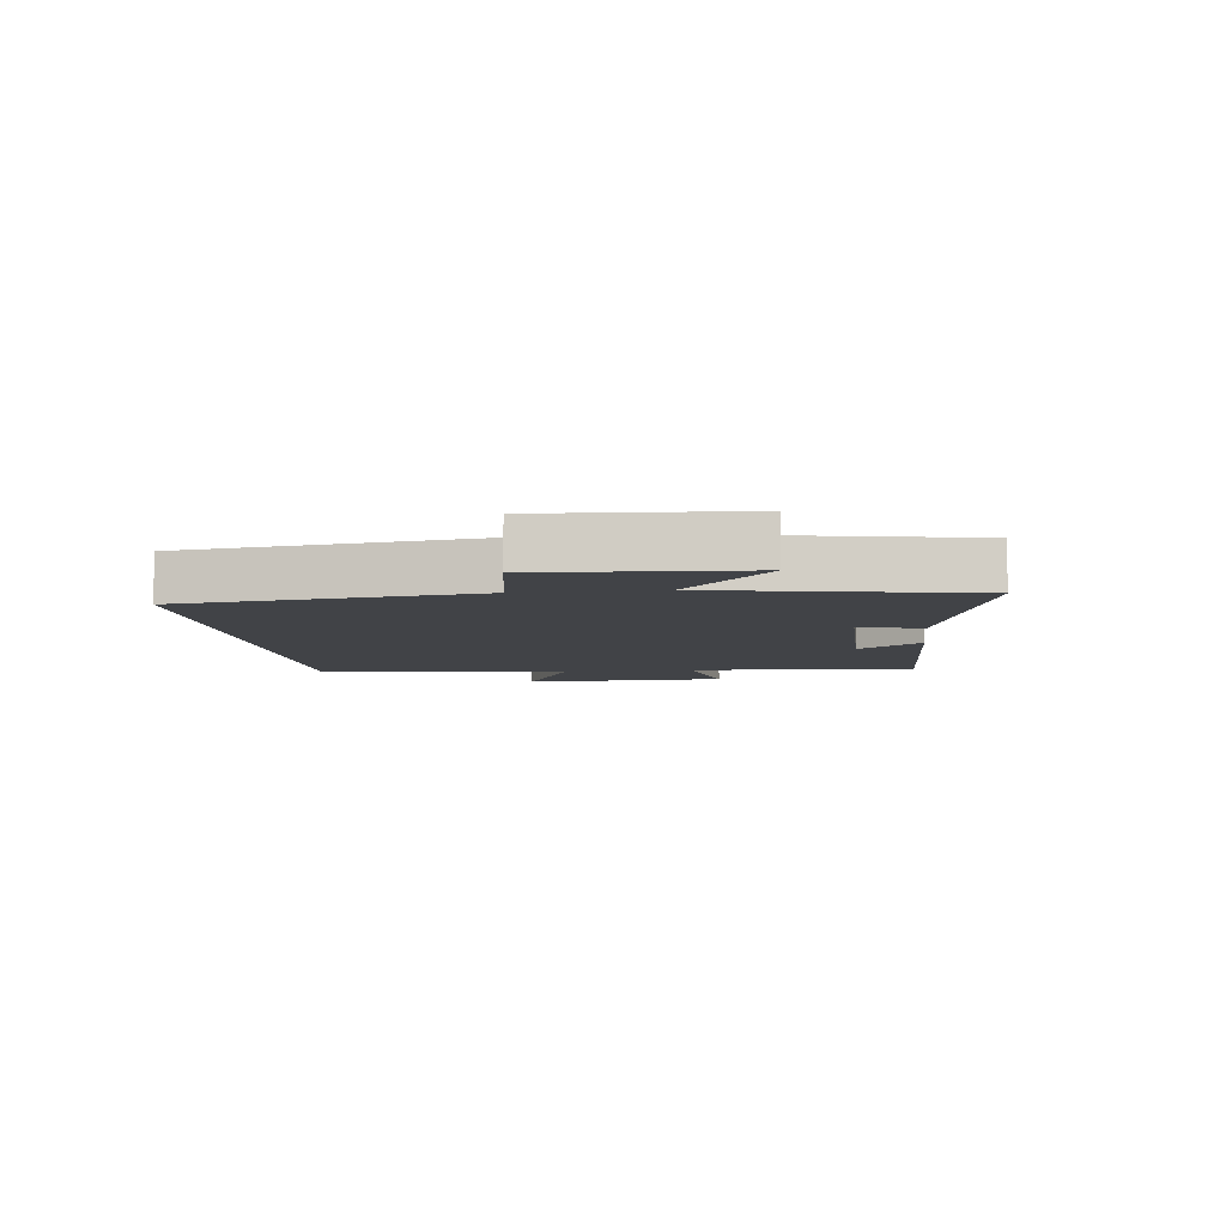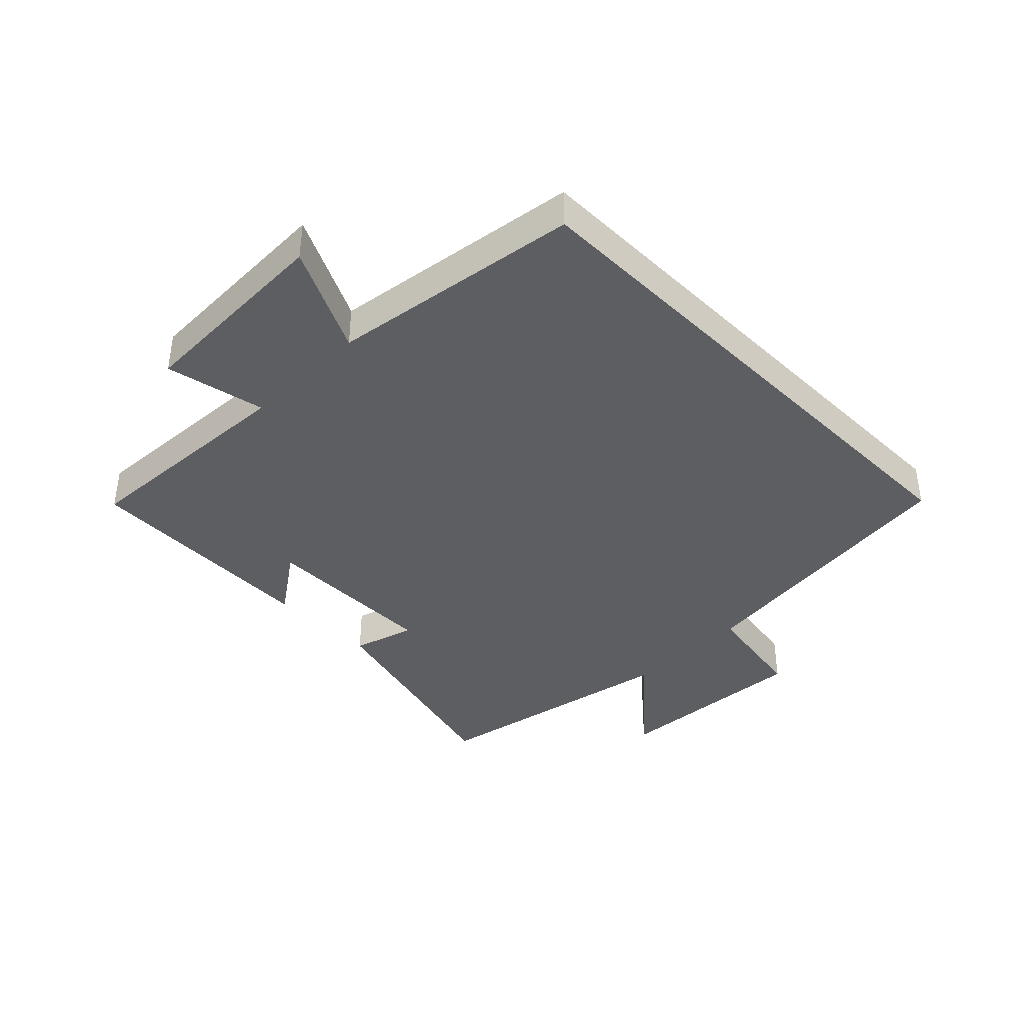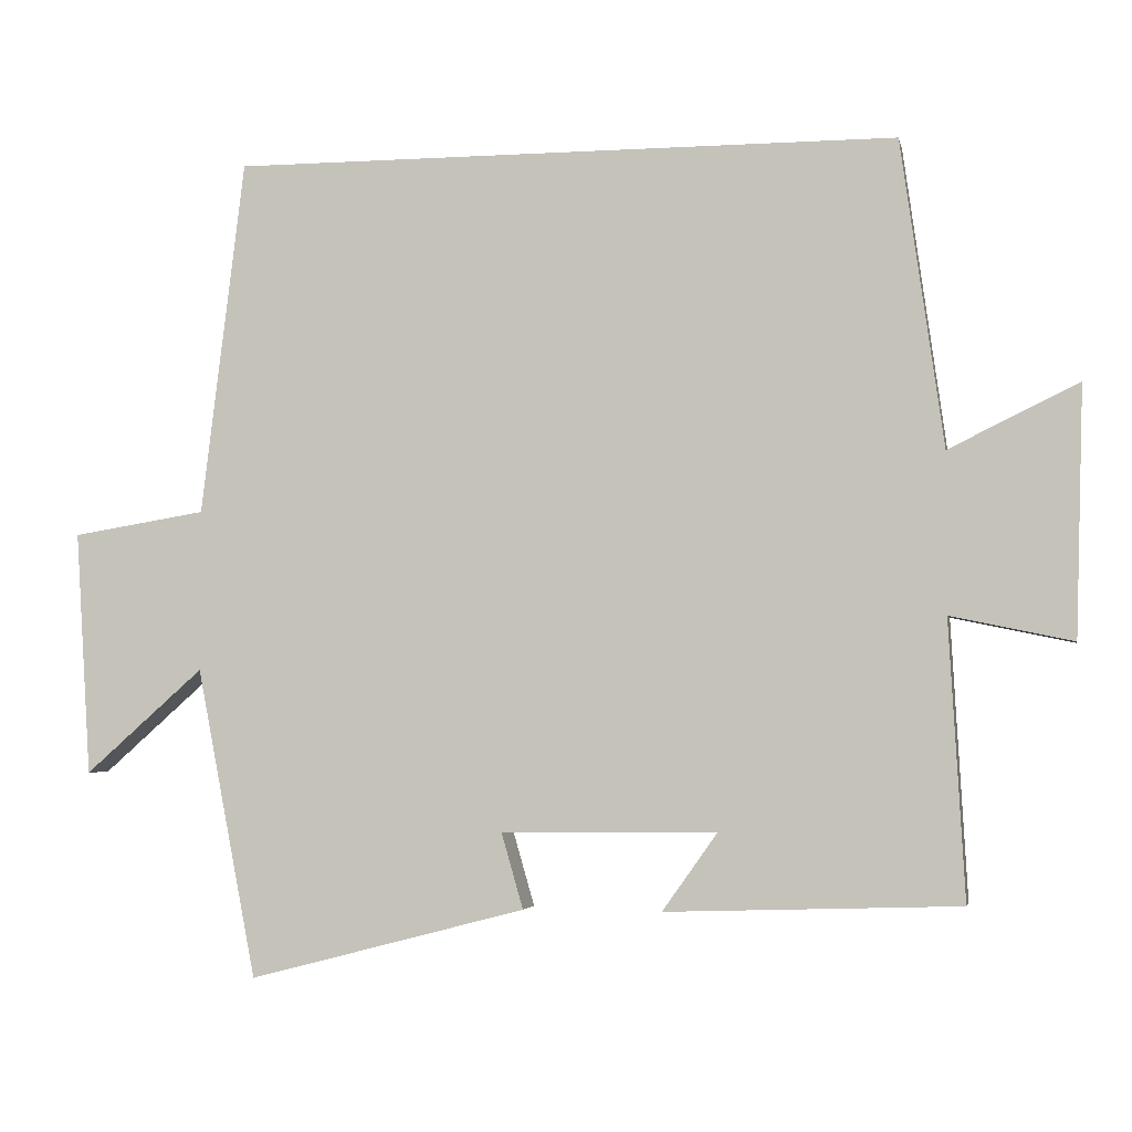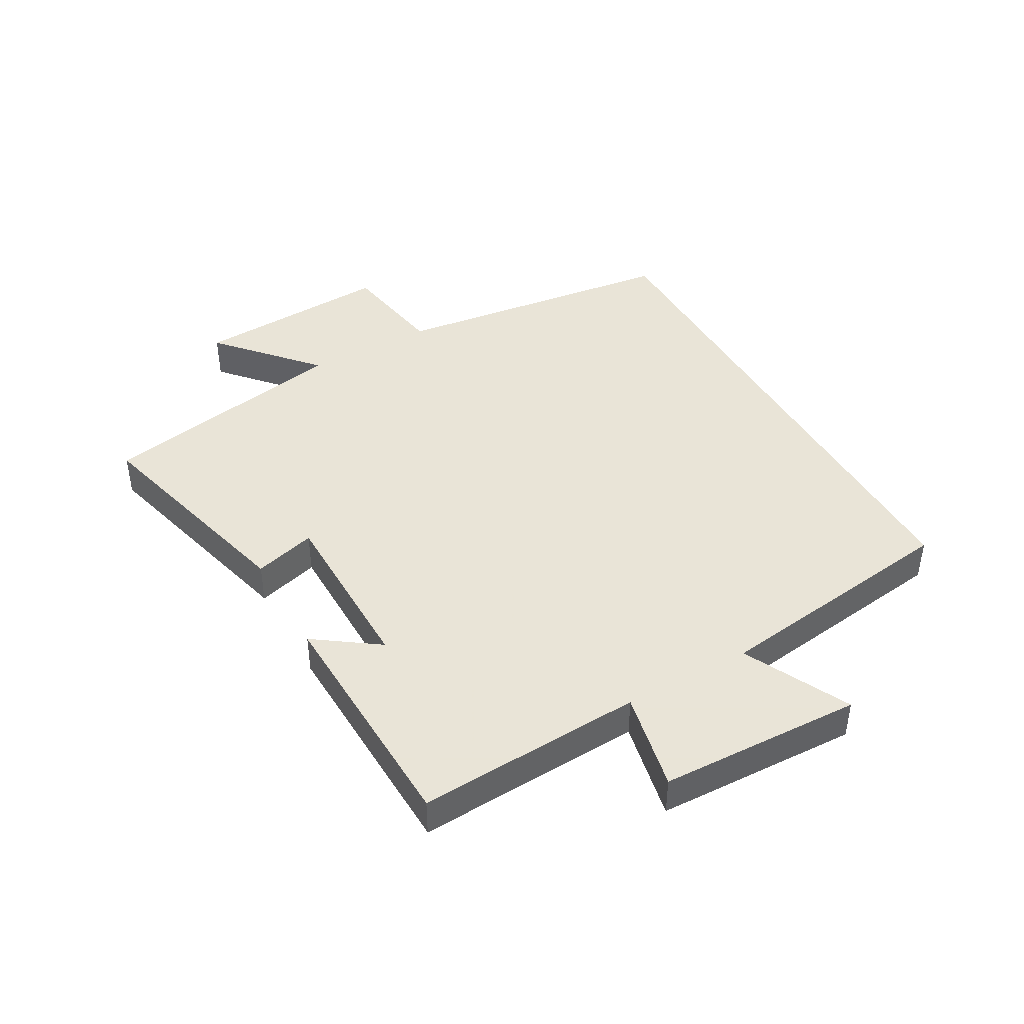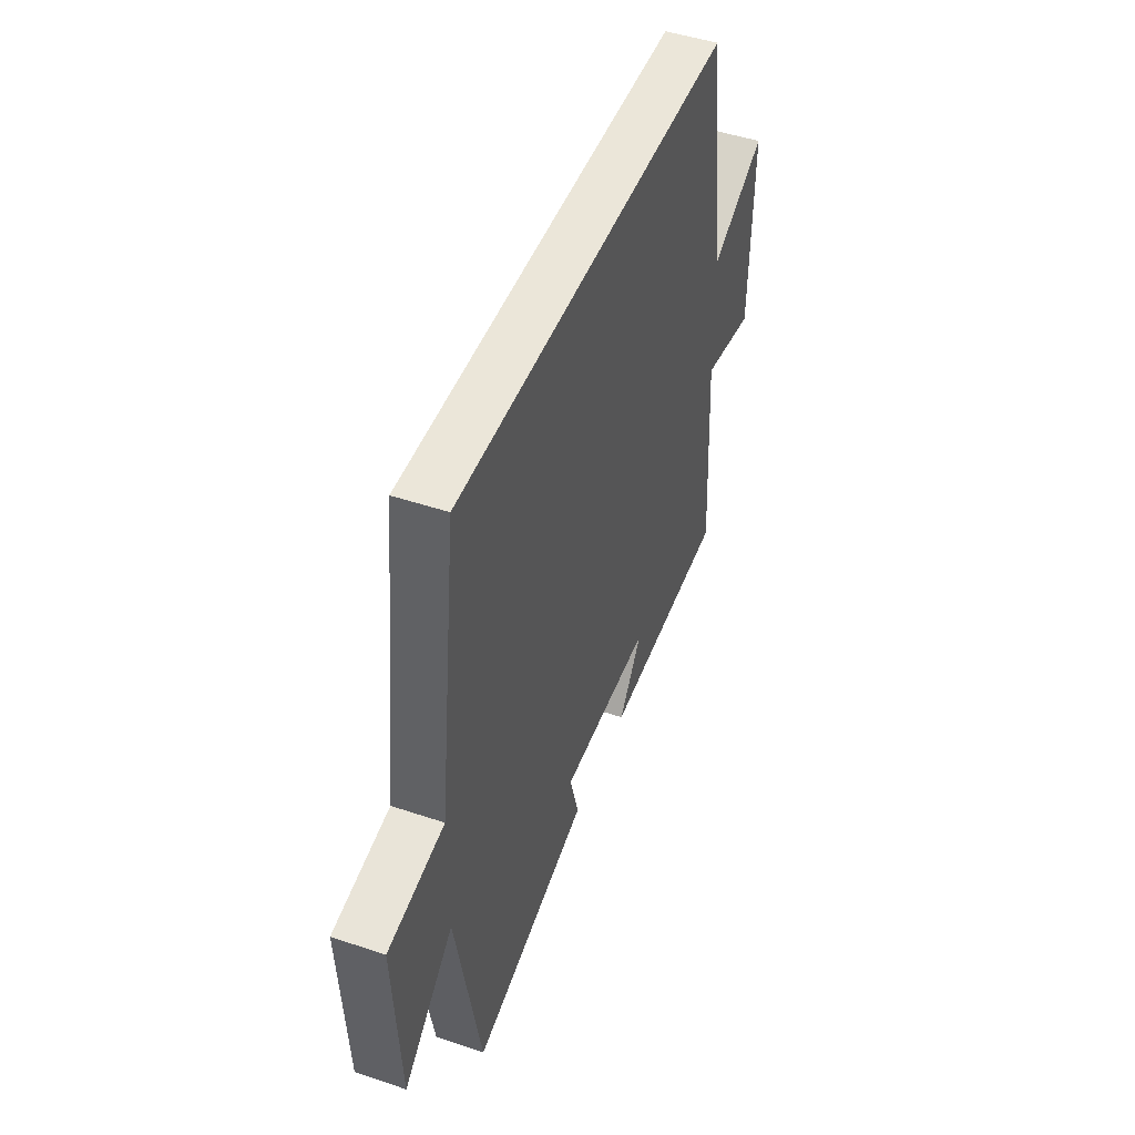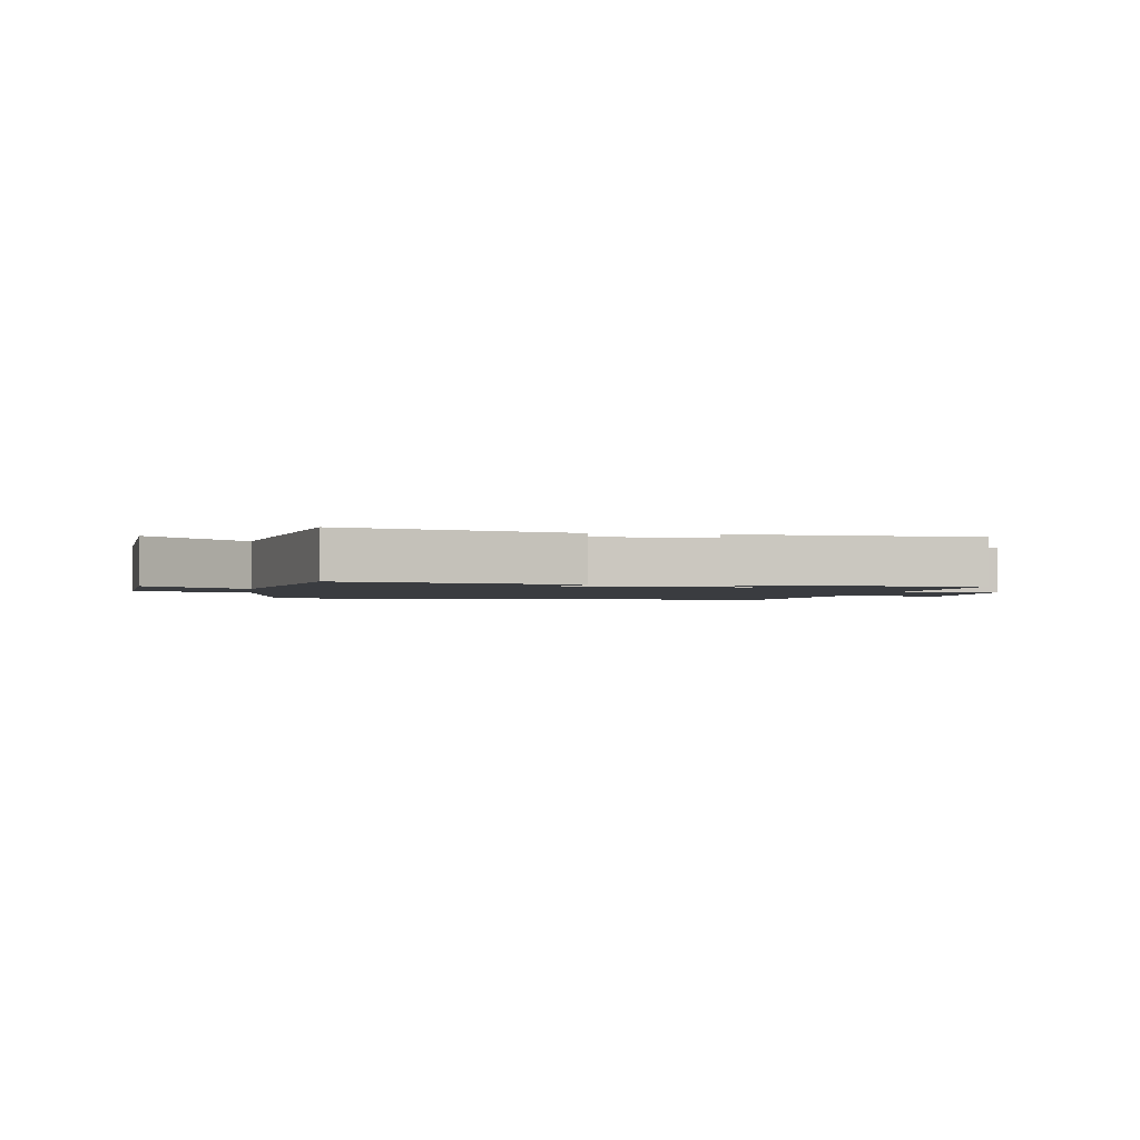
<metadata>
{"format":"obj","ext":"obj","renderer":"f3d","projection":"perspective","resolution":1024,"background":"white","views":[{"elev":-7.1,"azim":96.9,"up":"+Y"},{"elev":-39.4,"azim":-45.3,"up":"+Y"},{"elev":-3.3,"azim":-168.7,"up":"+Z"},{"elev":42.8,"azim":-119.3,"up":"+Y"},{"elev":47.5,"azim":110.8,"up":"+Z"},{"elev":-1.9,"azim":170.5,"up":"+Y"}]}
</metadata>
<code>
v -0.521 0.07 -0.487
v -0.5 0.07 -0.119
v -0.662 0.07 -0.153
v -0.672 0.07 0.177
v -0.5 0.07 0.093
v -0.443 0.07 0.5
v 0.442 0.07 0.5
v 0.5 0.07 0.029
v 0.677 0.07 0
v 0.657 0.07 -0.324
v 0.5 0.07 -0.185
v 0.421 0.07 -0.596
v 0.053 0.07 -0.5
v 0.082 0.07 -0.399
v -0.204 0.07 -0.397
v -0.131 0.07 -0.5
v -0.521 0 -0.487
v -0.5 0 -0.119
v -0.662 0 -0.153
v -0.672 0 0.177
v -0.5 0 0.093
v -0.443 0 0.5
v 0.442 0 0.5
v 0.5 0 0.029
v 0.677 0 0
v 0.657 0 -0.324
v 0.5 0 -0.185
v 0.421 0 -0.596
v 0.053 0 -0.5
v 0.082 0 -0.399
v -0.204 0 -0.397
v -0.131 0 -0.5
f 15 16 1 2
f 14 15 2
f 11 12 13 14
f 11 14 2
f 8 9 10 11
f 8 11 2
f 5 6 7 8
f 5 8 2
f 2 3 4 5
f 18 17 32 31
f 18 31 30
f 30 29 28 27
f 18 30 27
f 27 26 25 24
f 18 27 24
f 24 23 22 21
f 18 24 21
f 21 20 19 18
f 1 17 18 2
f 2 18 19 3
f 3 19 20 4
f 4 20 21 5
f 5 21 22 6
f 6 22 23 7
f 7 23 24 8
f 8 24 25 9
f 9 25 26 10
f 10 26 27 11
f 11 27 28 12
f 12 28 29 13
f 13 29 30 14
f 14 30 31 15
f 15 31 32 16
f 16 32 17 1

</code>
